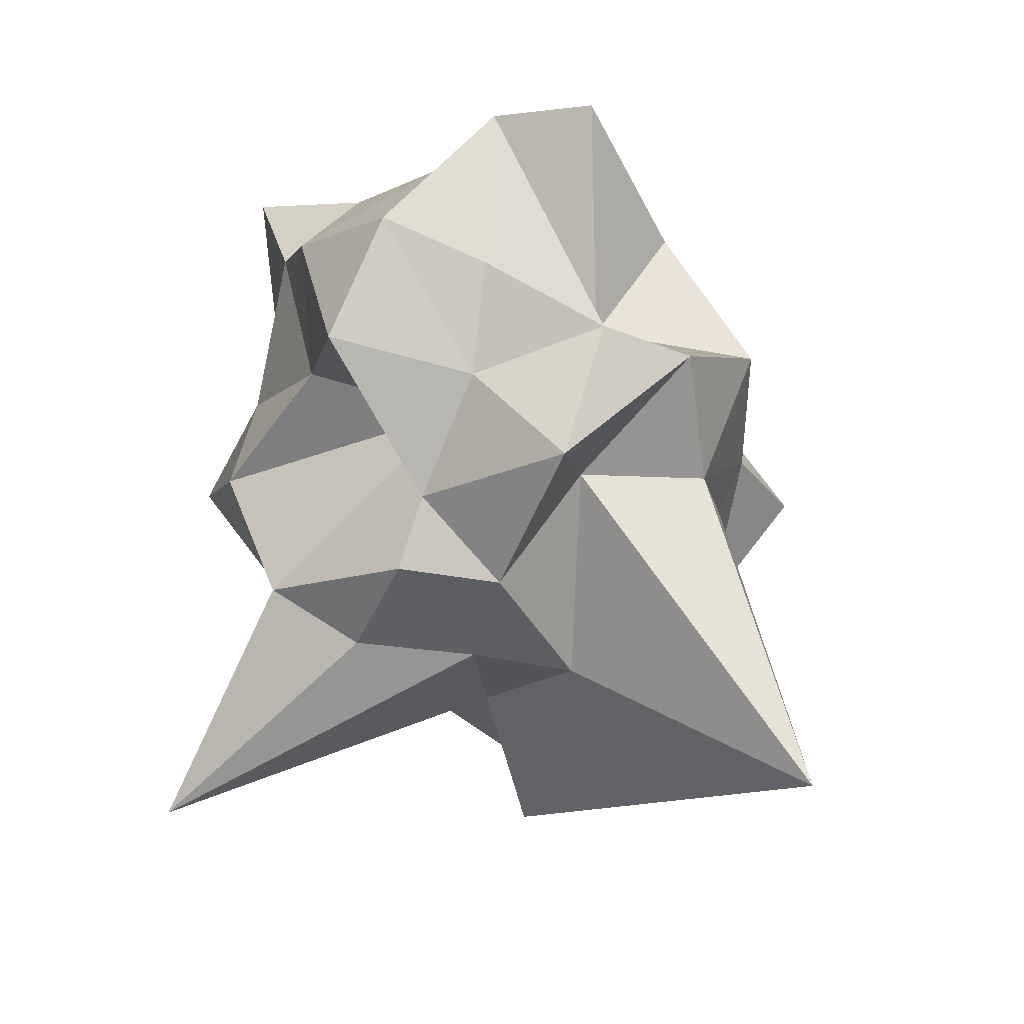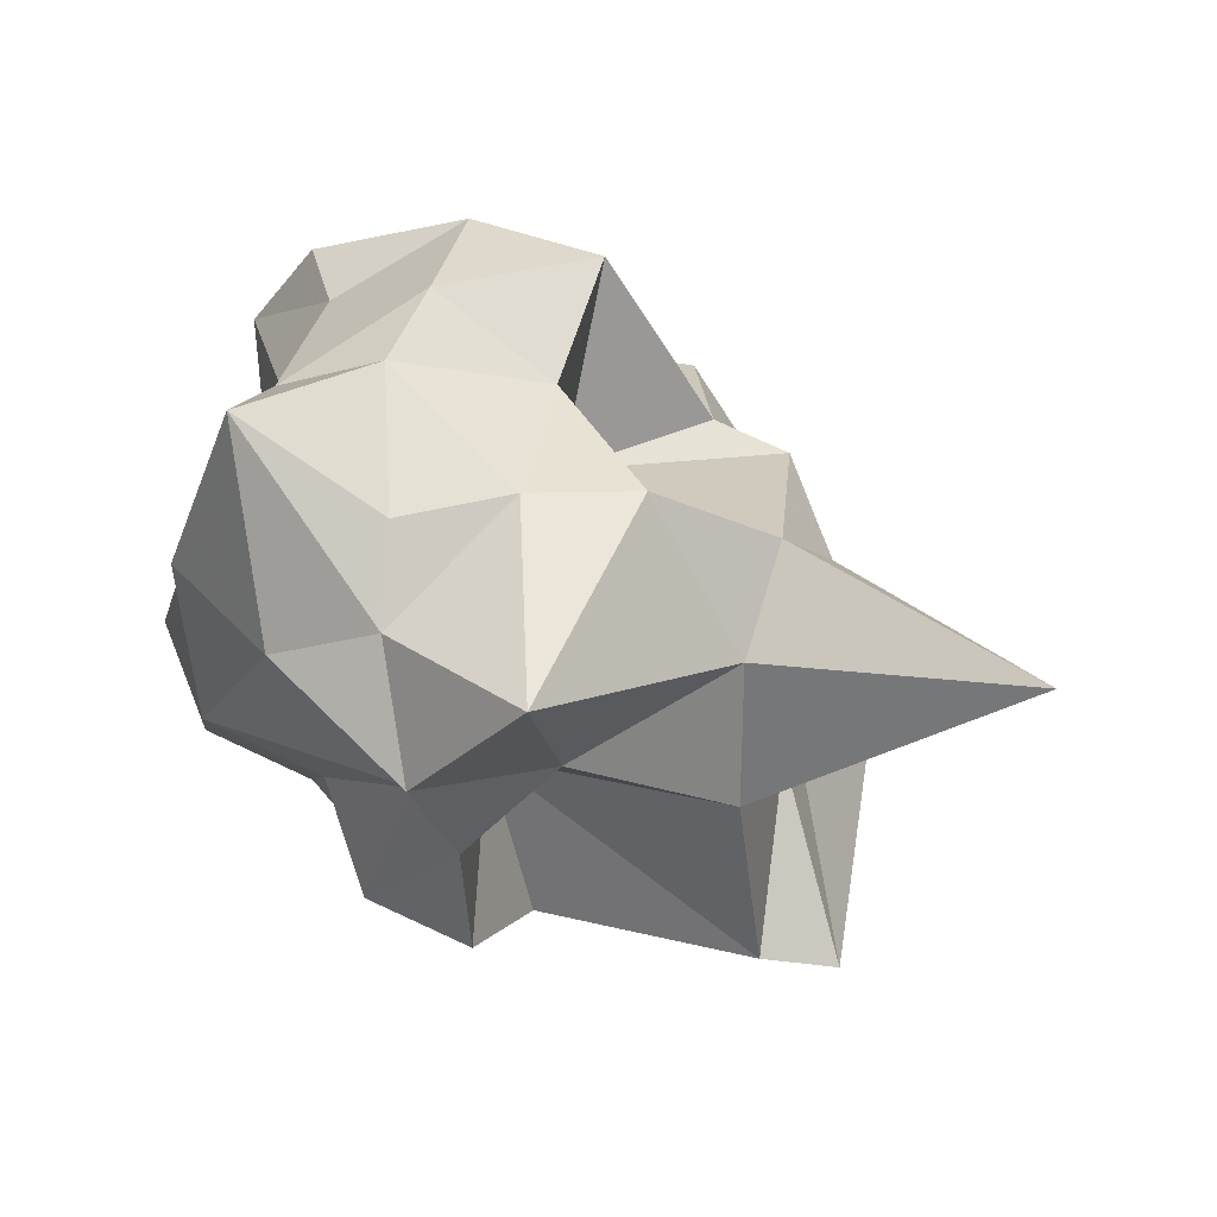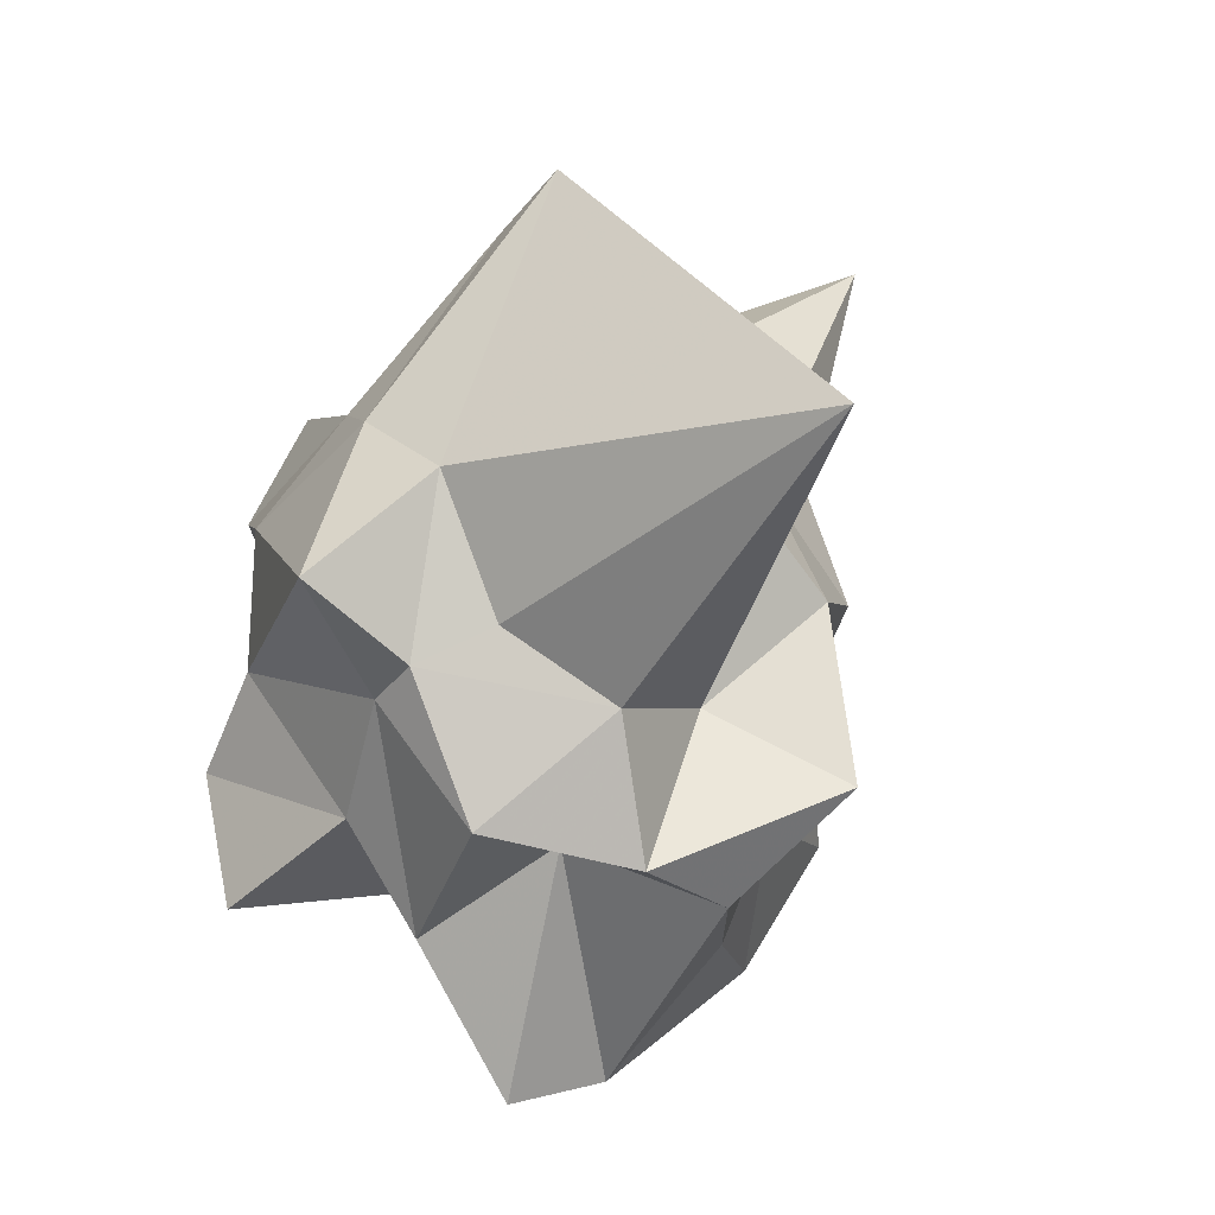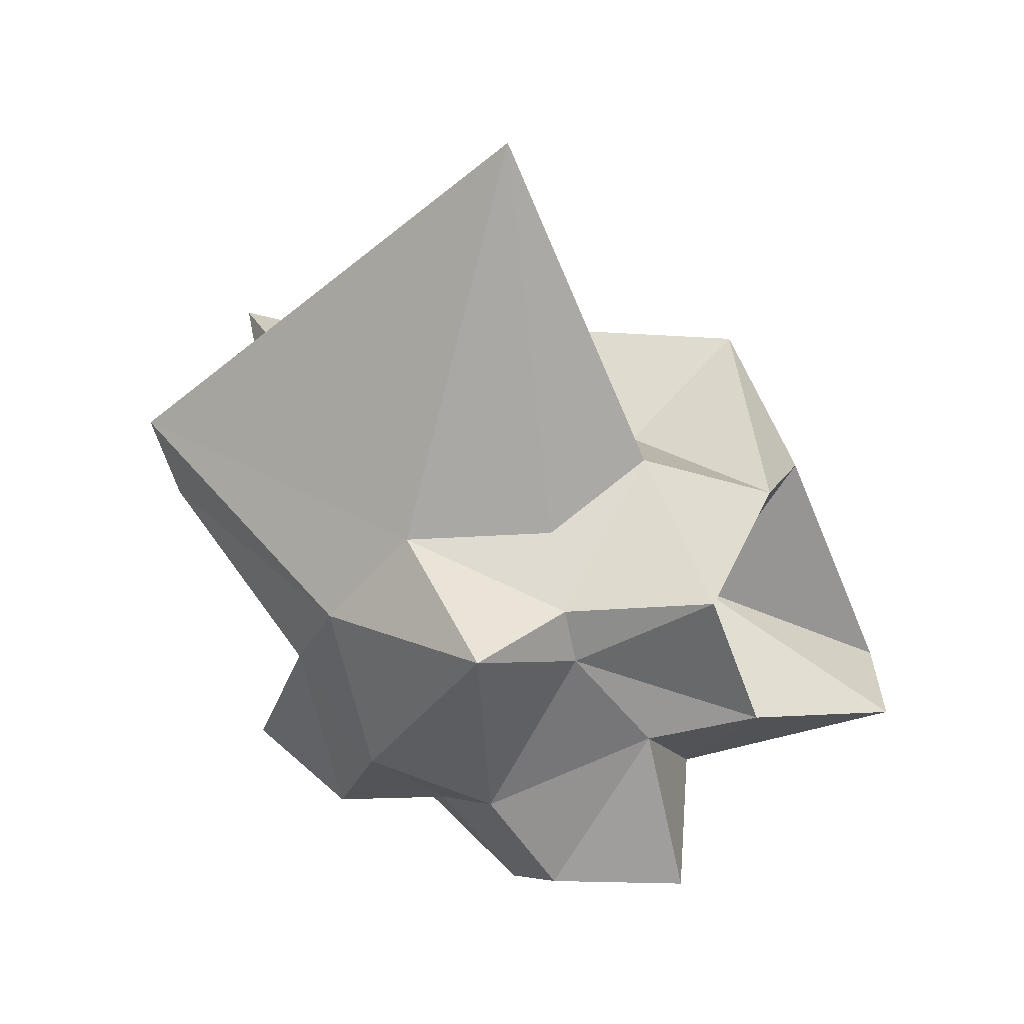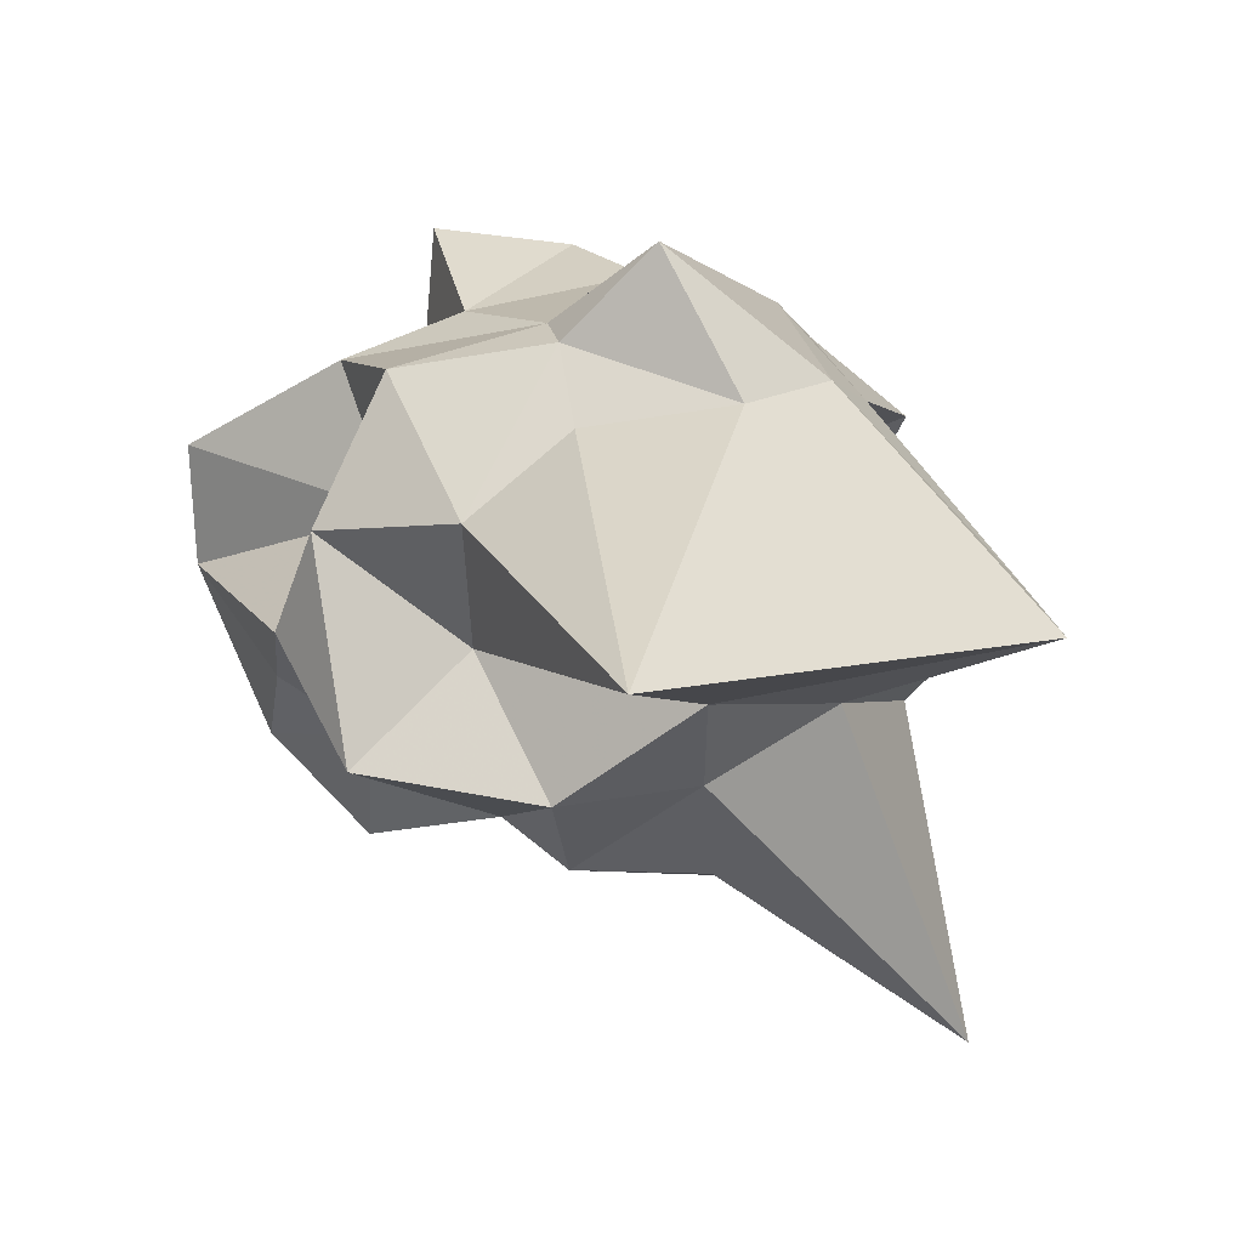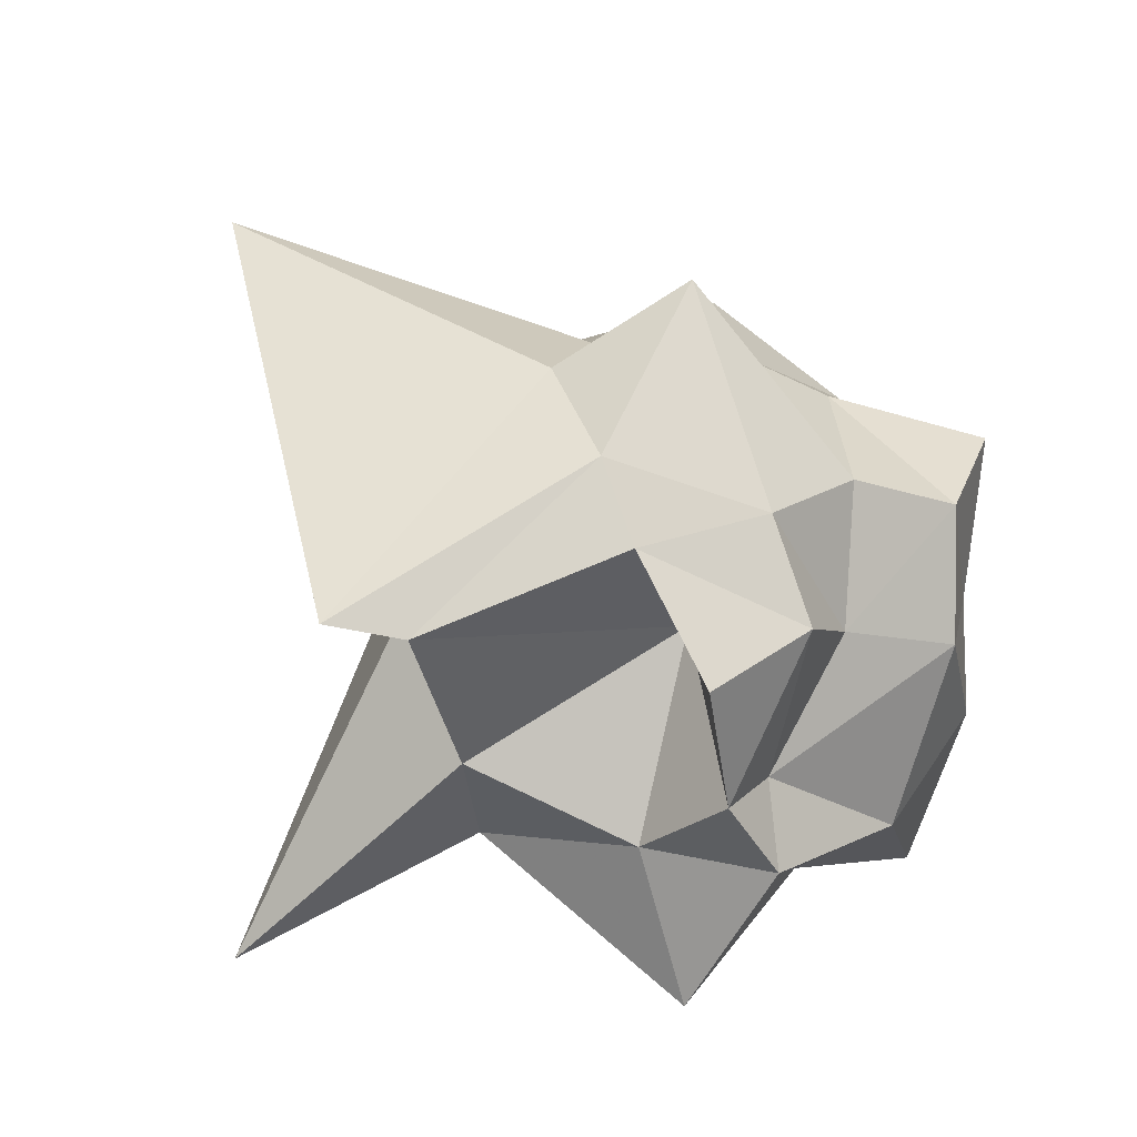
<metadata>
{"format":"obj","ext":"obj","renderer":"f3d","projection":"perspective","resolution":1024,"background":"white","views":[{"elev":58.7,"azim":-62.4,"up":"+Y"},{"elev":-17.3,"azim":-165.1,"up":"+Y"},{"elev":76.4,"azim":143.1,"up":"+Z"},{"elev":67.9,"azim":68.0,"up":"+Z"},{"elev":72.2,"azim":-112.3,"up":"+Z"},{"elev":-75.2,"azim":22.0,"up":"+Y"}]}
</metadata>
<code>
g Sphere_1
v 5.993 4.004 2.641
v -6.287 3.526 3.575
v -6.425 -3.496 3.186
v 5.448 -3.548 2.285
v 3.755 3.591 -4.191
v -1.766 3.112 -0.3621
v -6.822 -2.895 -3.041
v 6.332 -3.222 -2.781
v 1.995 4.185 2.368
v -4.011 7.466 4.331
v -5.622 -8.34 3.792
v 3.313 -6.112 2.898
v 3.172 6.807 -3.538
v -3.582 7.396 -3.076
v -2.873 -5.291 -4.098
v 0.8072 -5.425 -3.537
v 3.748 3.409 6.529
v -2.313 3.823 4.046
v -7.368 -8.431 4.949
v 3.543 -3.086 8.368
v 3.389 3.558 -6.3
v -2.791 3.718 -4.354
v -3.387 -5.26 -8.552
v 3.172 -3.036 -6.812
v 5.48 2.409 -0.918
v -7.172 3.502 0.9075
v 7.626 -2.569 0.4606
v -13.79 -4.126 -3.468
v -0.08267 7.818 3.511
v 0.00389 -6.913 3.514
v -0.2149 8.733 -3.19
v -0.2873 -6.994 -3.377
v 5.671 0.9182 3.518
v -7.004 0.1192 3.092
v 7.063 0.376 -2.856
v -7.751 -0.04951 -3.093
v 6.503 8.07 -0.1693
v -5.337 4.473 0.6816
v 3.874 -4.378 -1.059
v -6.082 -5.553 -0.3355
v 1.127 6.272 5.63
v 0.01917 -5.892 5.683
v -0.2217 5.754 -6.012
v 0.1862 -6.075 -5.764
v 3.663 -0.4251 5.933
v -5.957 -0.3389 5.694
v 6.048 -0.2991 -5.643
v -5.33 0.3207 -5.958
v 4.227 8.912 -2.104
v -2.377 6.604 0.7123
v 3.213 -7.107 0.1339
v 0.2732 -3.764 0.3703
v -0.4772 3.221 7.031
v -0.4673 -3.456 7.688
v 0.4338 3.554 -7.138
v 0.3934 -2.818 -7.058
v 2.675 -0.3322 7.06
v -7.2 2.07 13.48
v 3.12 1.663 -9.689
v -2.605 0.2994 -6.628
v 9.1 0.5295 1
v -8.325 0.3869 0.0547
v 0.1446 8.102 -0.2368
v 0.4532 -8.466 0.00121
v 0.5766 0.1297 7.213
v 0.09518 -0.369 -7.57
f 61 25 33
f 25 37 1
f 25 1 33
f 33 1 45
f 37 49 9
f 37 9 1
f 1 9 17
f 1 17 45
f 45 17 57
f 49 63 29
f 49 29 9
f 9 29 41
f 9 41 17
f 17 41 53
f 17 53 57
f 57 53 65
f 62 34 26
f 26 2 38
f 26 34 2
f 34 46 2
f 38 10 50
f 38 2 10
f 2 18 10
f 2 46 18
f 46 58 18
f 50 29 63
f 50 10 29
f 10 41 29
f 10 18 41
f 18 53 41
f 18 58 53
f 58 65 53
f 62 28 34
f 28 40 3
f 28 3 34
f 34 3 46
f 40 52 11
f 40 11 3
f 3 11 19
f 3 19 46
f 46 19 58
f 52 64 30
f 52 30 11
f 11 30 42
f 11 42 19
f 19 42 54
f 19 54 58
f 58 54 65
f 61 33 27
f 27 4 39
f 27 33 4
f 33 45 4
f 39 12 51
f 39 4 12
f 4 20 12
f 4 45 20
f 45 57 20
f 51 30 64
f 51 12 30
f 12 42 30
f 12 20 42
f 20 54 42
f 20 57 54
f 57 65 54
f 61 35 25
f 25 5 37
f 25 35 5
f 35 47 5
f 37 13 49
f 37 5 13
f 5 21 13
f 5 47 21
f 47 59 21
f 49 31 63
f 49 13 31
f 13 43 31
f 13 21 43
f 21 55 43
f 21 59 55
f 59 66 55
f 62 26 36
f 26 38 6
f 26 6 36
f 36 6 48
f 38 50 14
f 38 14 6
f 6 14 22
f 6 22 48
f 48 22 60
f 50 63 31
f 50 31 14
f 14 31 43
f 14 43 22
f 22 43 55
f 22 55 60
f 60 55 66
f 62 36 28
f 28 7 40
f 28 36 7
f 36 48 7
f 40 15 52
f 40 7 15
f 7 23 15
f 7 48 23
f 48 60 23
f 52 32 64
f 52 15 32
f 15 44 32
f 15 23 44
f 23 56 44
f 23 60 56
f 60 66 56
f 61 27 35
f 27 39 8
f 27 8 35
f 35 8 47
f 39 51 16
f 39 16 8
f 8 16 24
f 8 24 47
f 47 24 59
f 51 64 32
f 51 32 16
f 16 32 44
f 16 44 24
f 24 44 56
f 24 56 59
f 59 56 66

</code>
